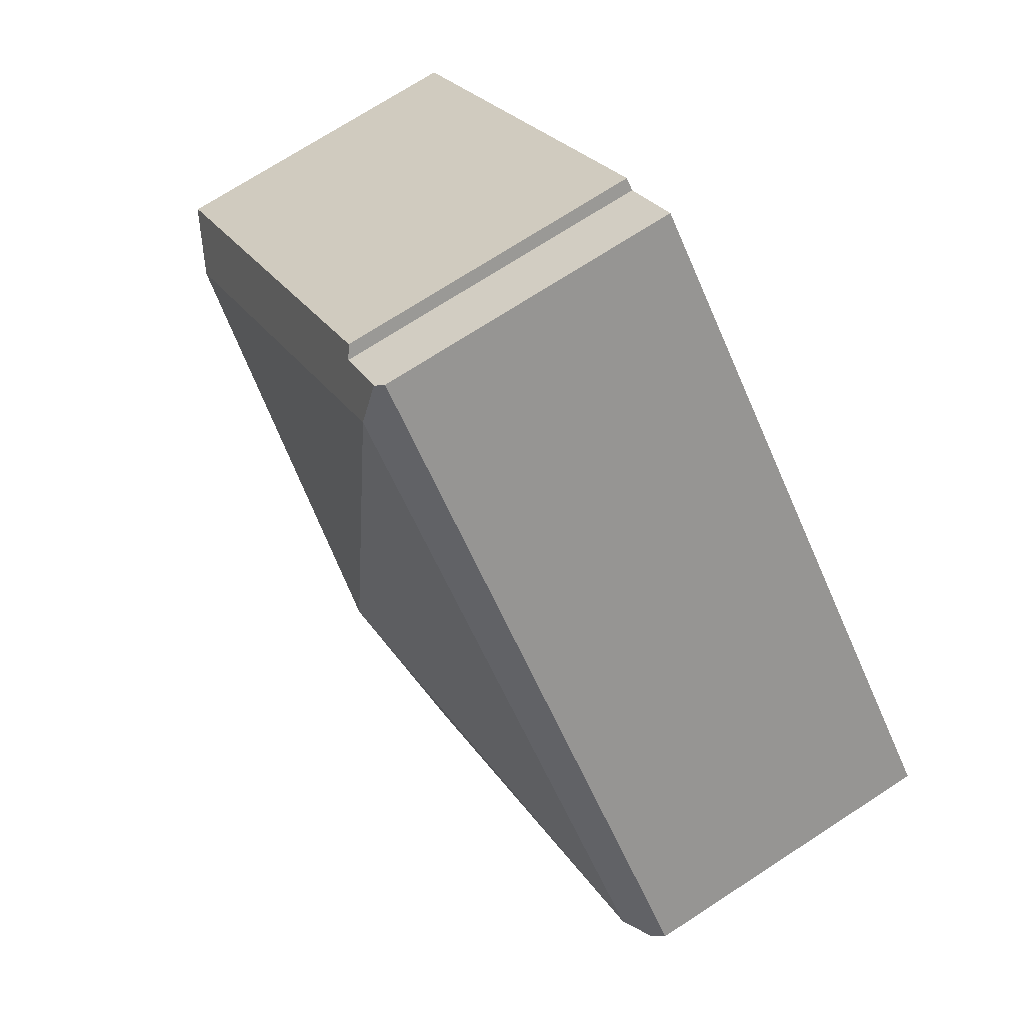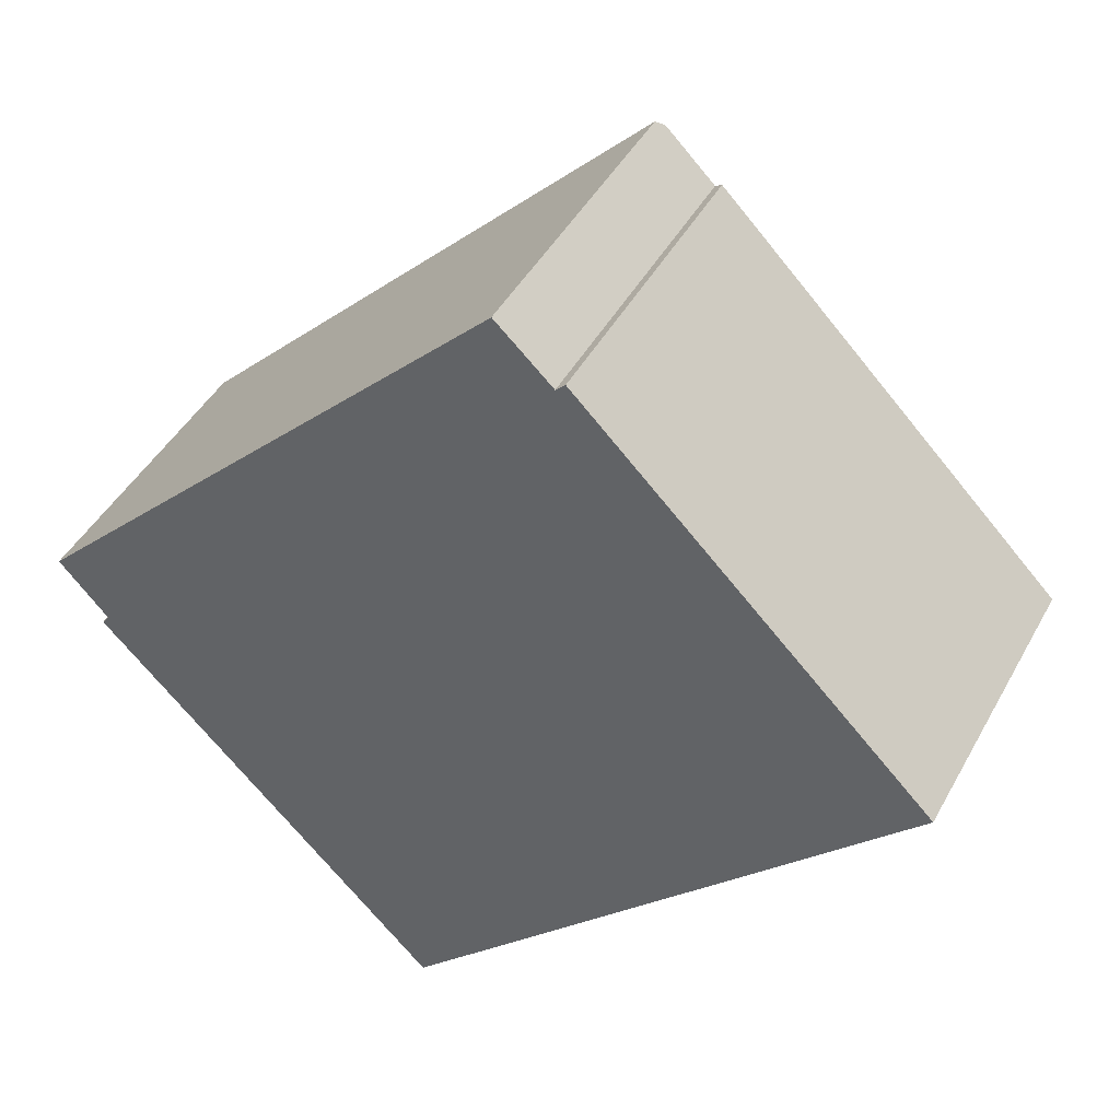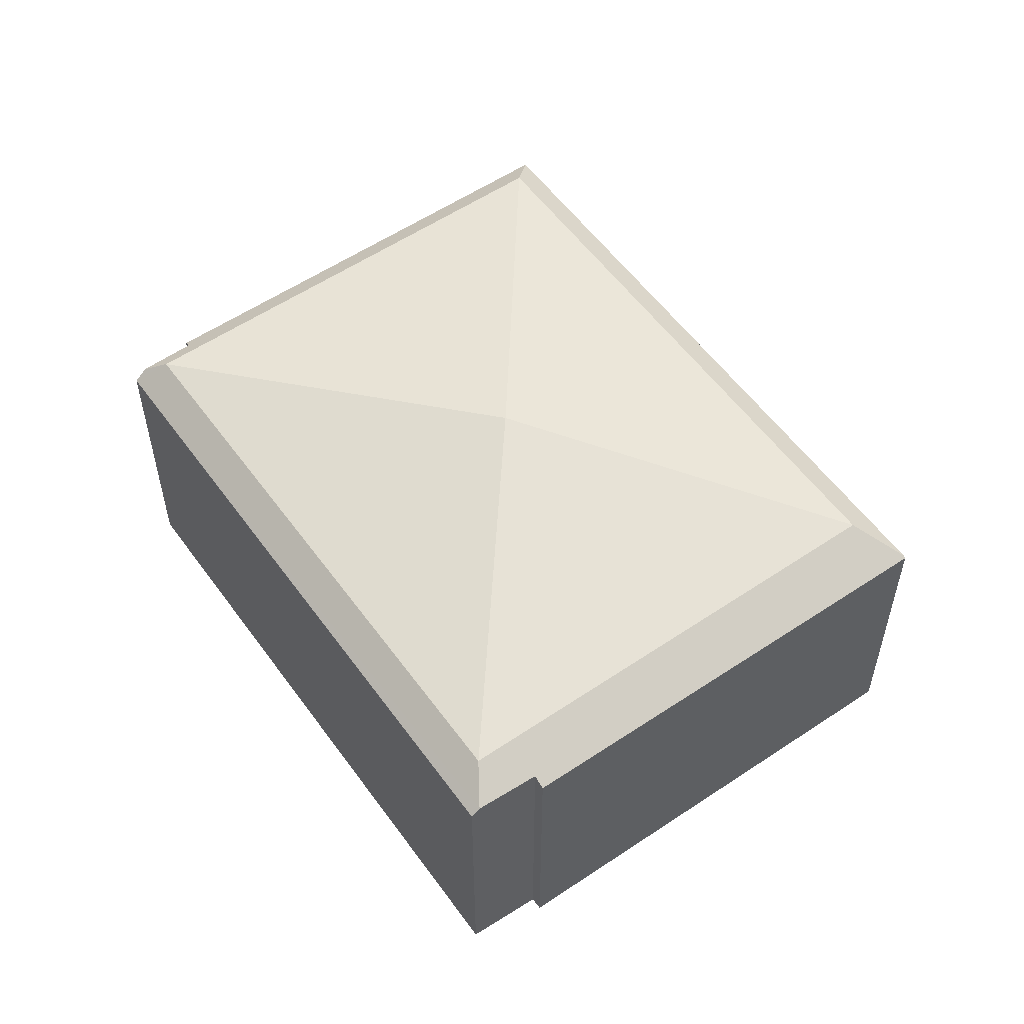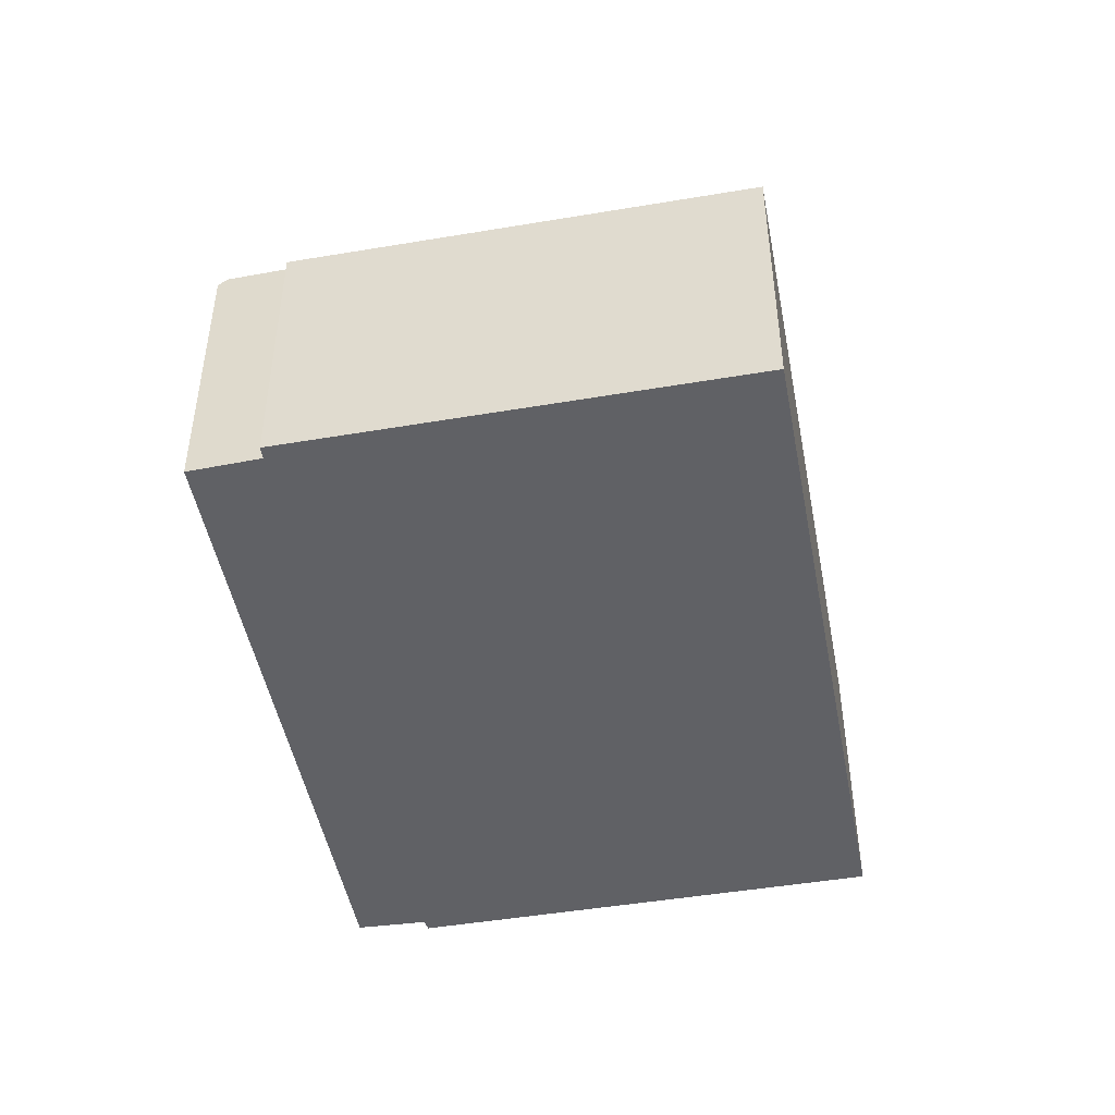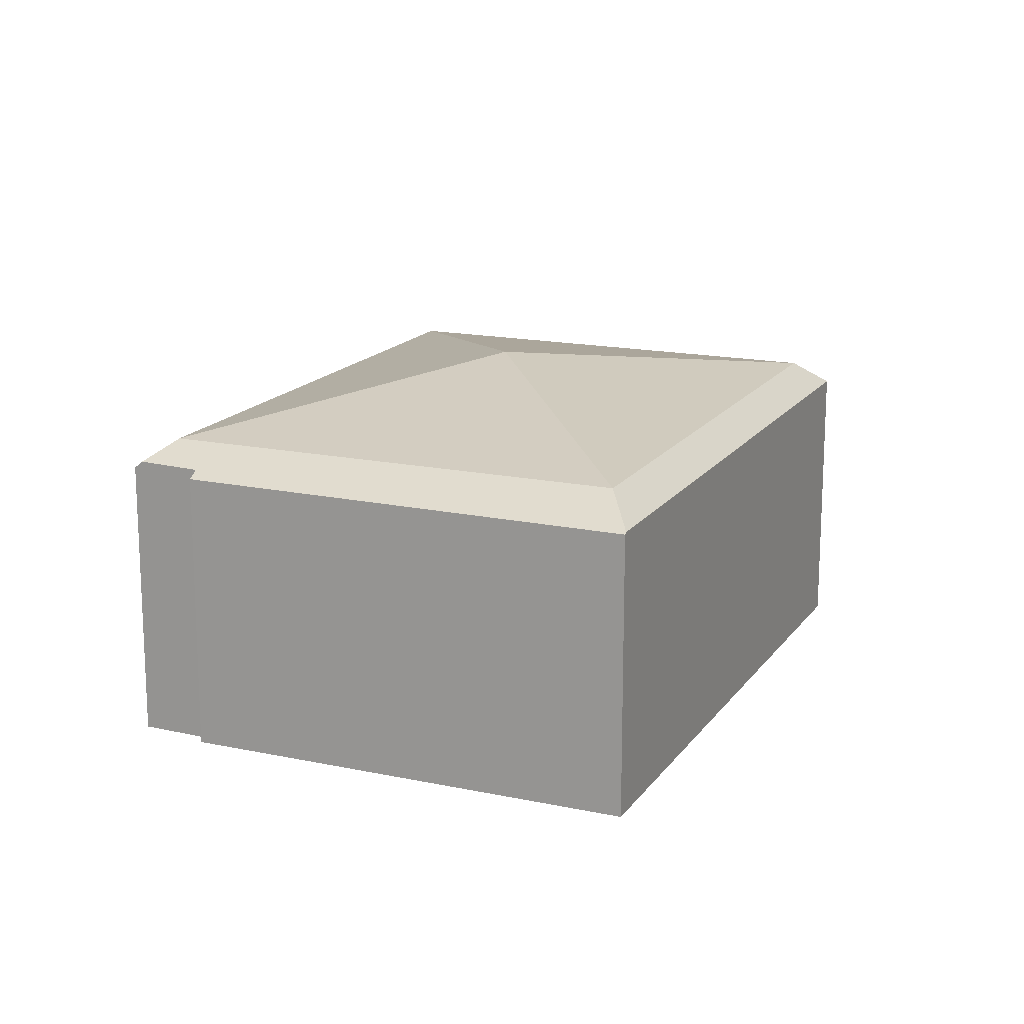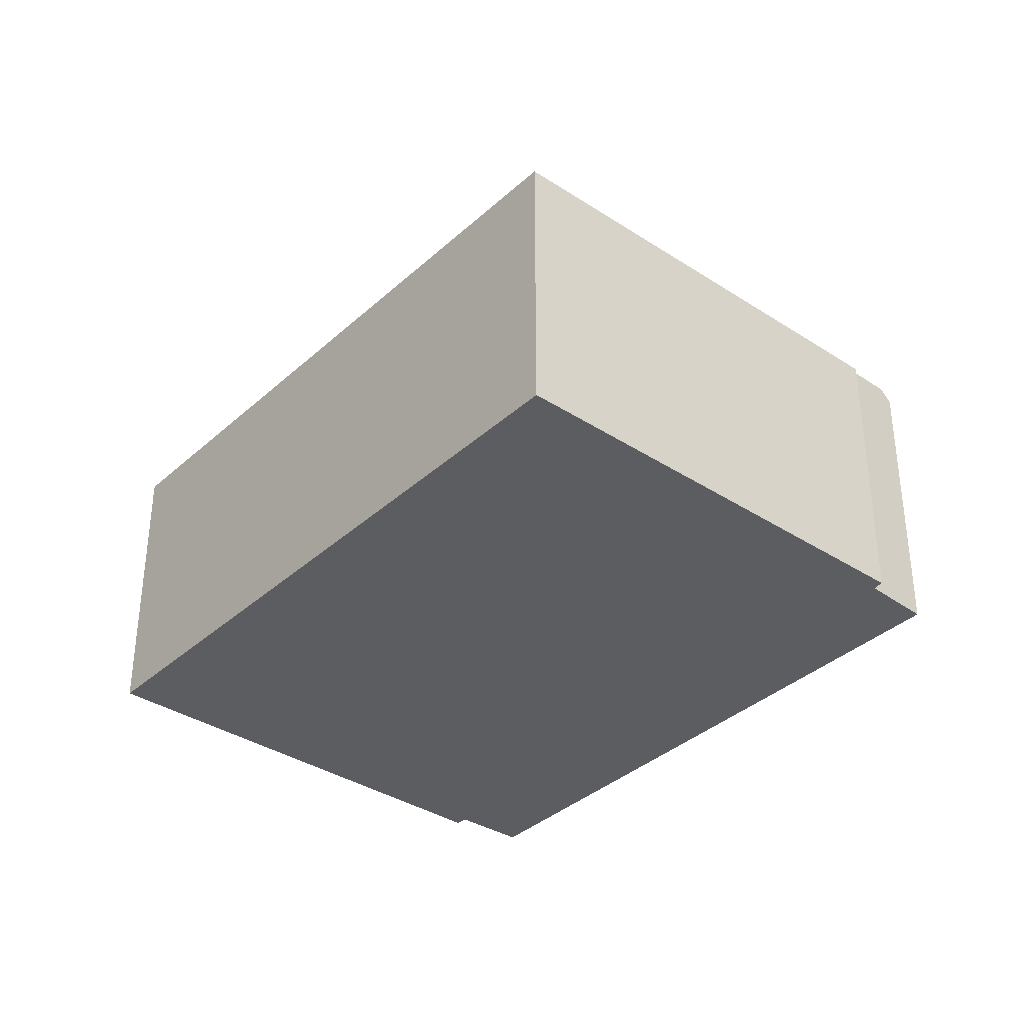
<metadata>
{"format":"obj","ext":"obj","renderer":"f3d","projection":"perspective","resolution":1024,"background":"white","views":[{"elev":72.3,"azim":-123.0,"up":"+Z"},{"elev":44.2,"azim":27.0,"up":"+Z"},{"elev":55.8,"azim":9.9,"up":"+Y"},{"elev":-47.8,"azim":55.9,"up":"+Y"},{"elev":16.3,"azim":68.8,"up":"+Y"},{"elev":-36.1,"azim":-175.2,"up":"+Y"}]}
</metadata>
<code>
v  13.03 8.091 12.59
v  0 7.917 4.848e-16
v  12.84 7.891 12.77
v  12.79 8.61 11.45
v  0.96 8.61 -0.269
v  0.238 8.201 -0.266
v  14.33 8.059 11.36
v  22.09 8.61 2.04
v  14.58 7.877 11.59
v  23.75 7.846 2.409
v  23.69 7.89 2.351
v  10.26 8.61 -9.676
v  10.26 7.89 -10.95
v  1.118 7.89 -1.709
v  1.307 8.138 -1.459
v  11.71 10.11 1.065
v  0 0 0
v  0.238 1.629e-17 -0.266
v  1.307 8.934e-17 -1.459
v  10.26 6.704e-16 -10.95
v  1.118 1.046e-16 -1.709
v  12.84 -7.817e-16 12.77
v  14.33 -6.954e-16 11.36
v  14.58 -7.097e-16 11.59
v  13.03 -7.712e-16 12.59
v  23.75 -1.475e-16 2.409
v  23.69 -1.44e-16 2.351
g defaultobject
f 1 2 3
f 2 1 4
f 2 4 5
f 2 5 6
f 7 4 1
f 4 7 8
f 8 7 9
f 8 9 10
f 8 10 11
f 12 11 13
f 11 12 8
f 14 12 13
f 12 14 15
f 12 15 5
f 5 15 6
f 8 12 16
f 5 16 12
f 4 8 16
f 5 4 16
f 15 2 6
f 2 15 17
f 17 15 18
f 18 15 19
f 20 14 13
f 14 20 21
f 17 3 2
f 3 17 22
f 23 9 7
f 9 23 24
f 14 19 15
f 19 14 21
f 3 7 1
f 7 3 23
f 23 3 22
f 23 22 25
f 24 10 9
f 10 24 26
f 10 13 11
f 13 10 26
f 13 26 20
f 20 26 27
f 24 27 26
f 27 24 20
f 20 24 23
f 20 23 22
f 20 22 17
f 20 17 19
f 19 17 18
f 21 20 19

</code>
